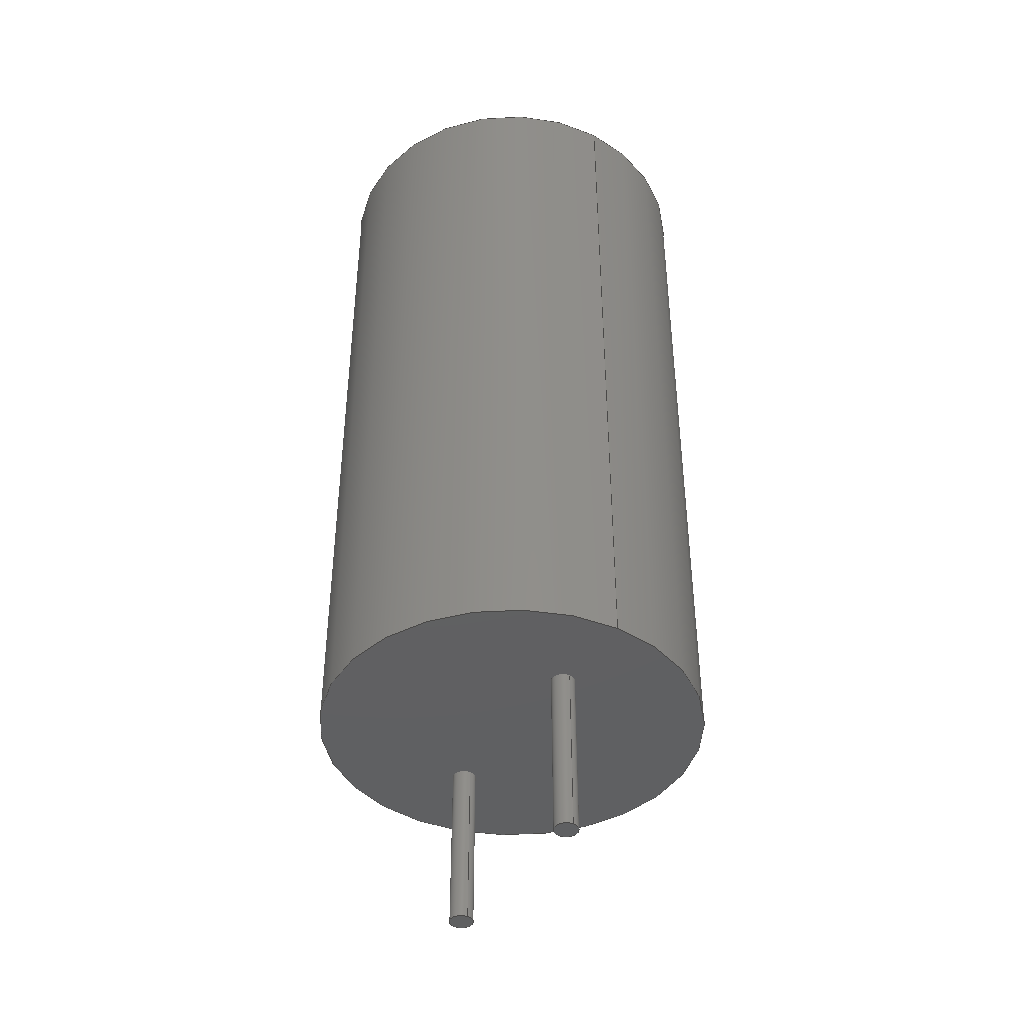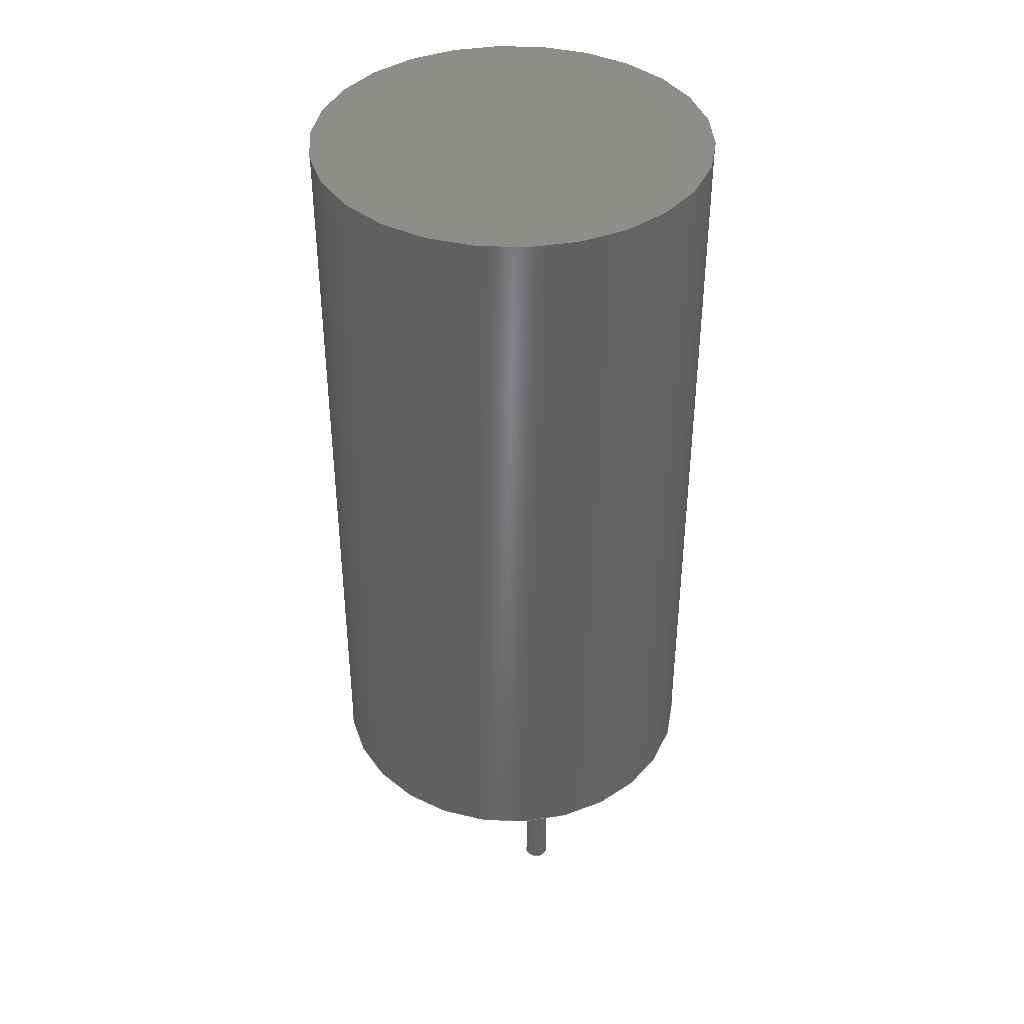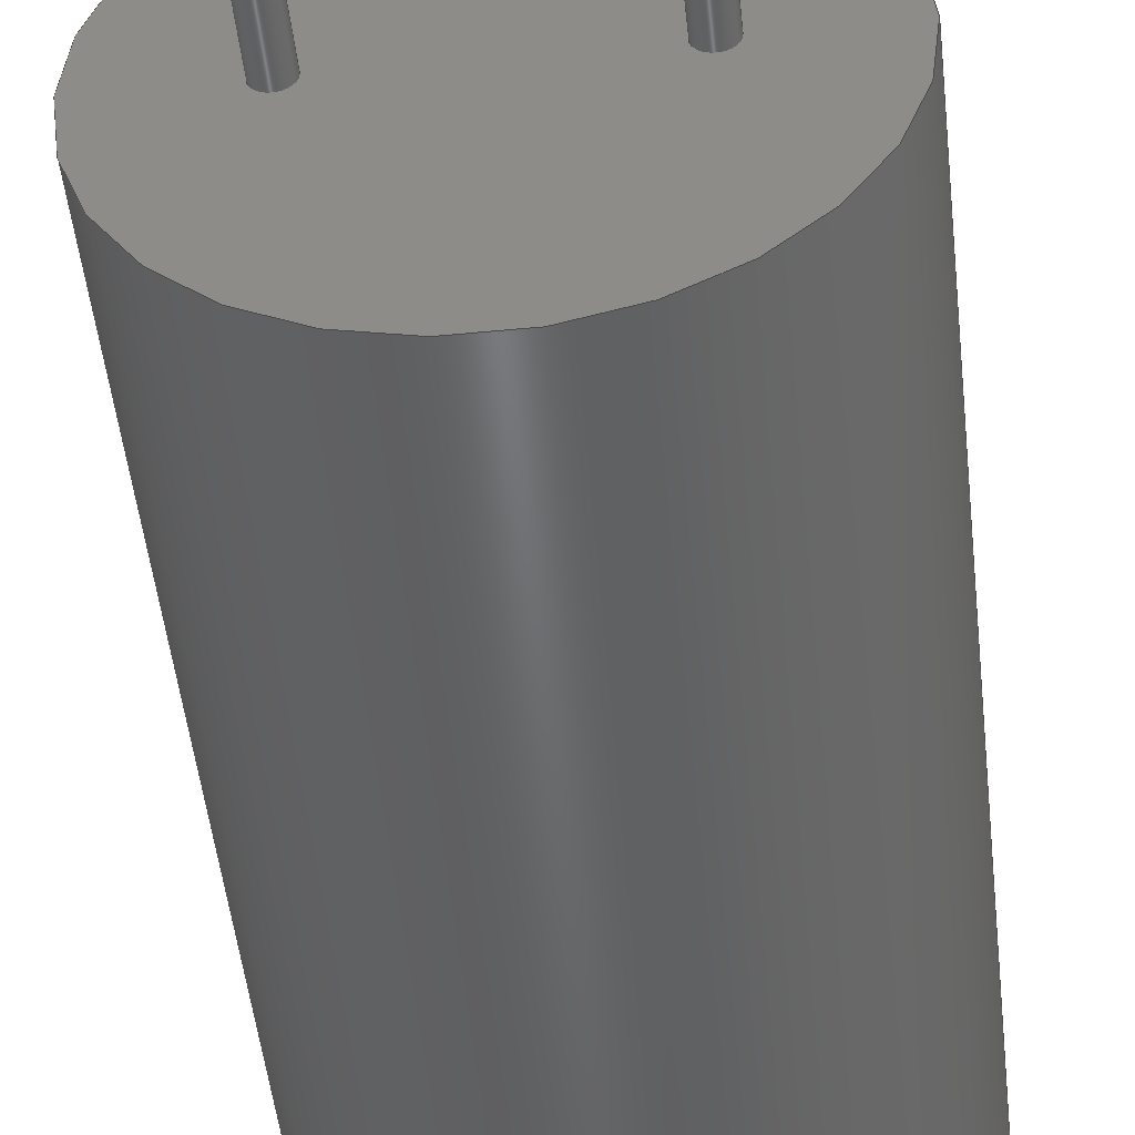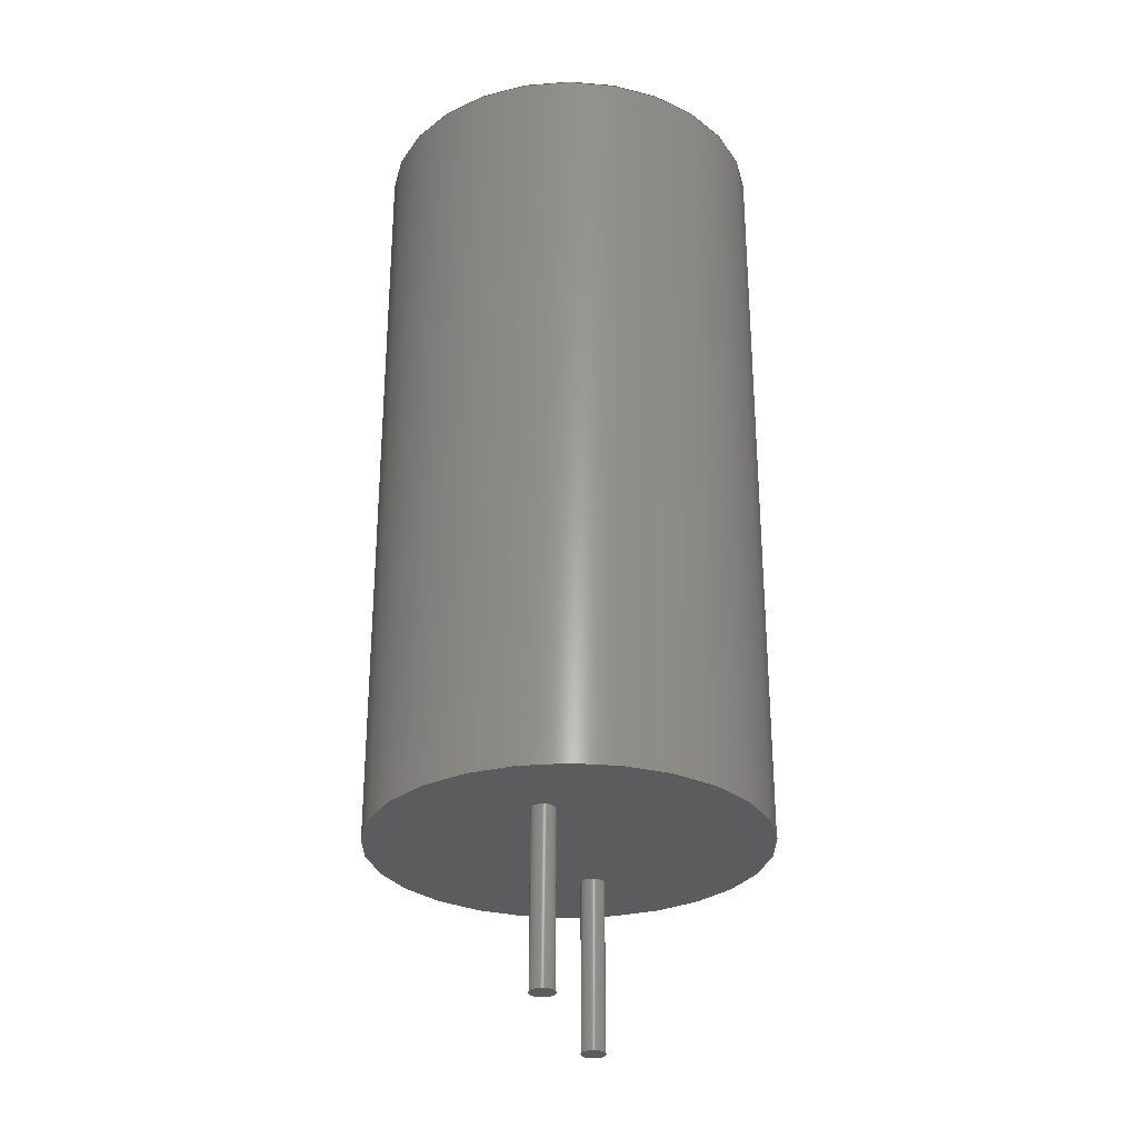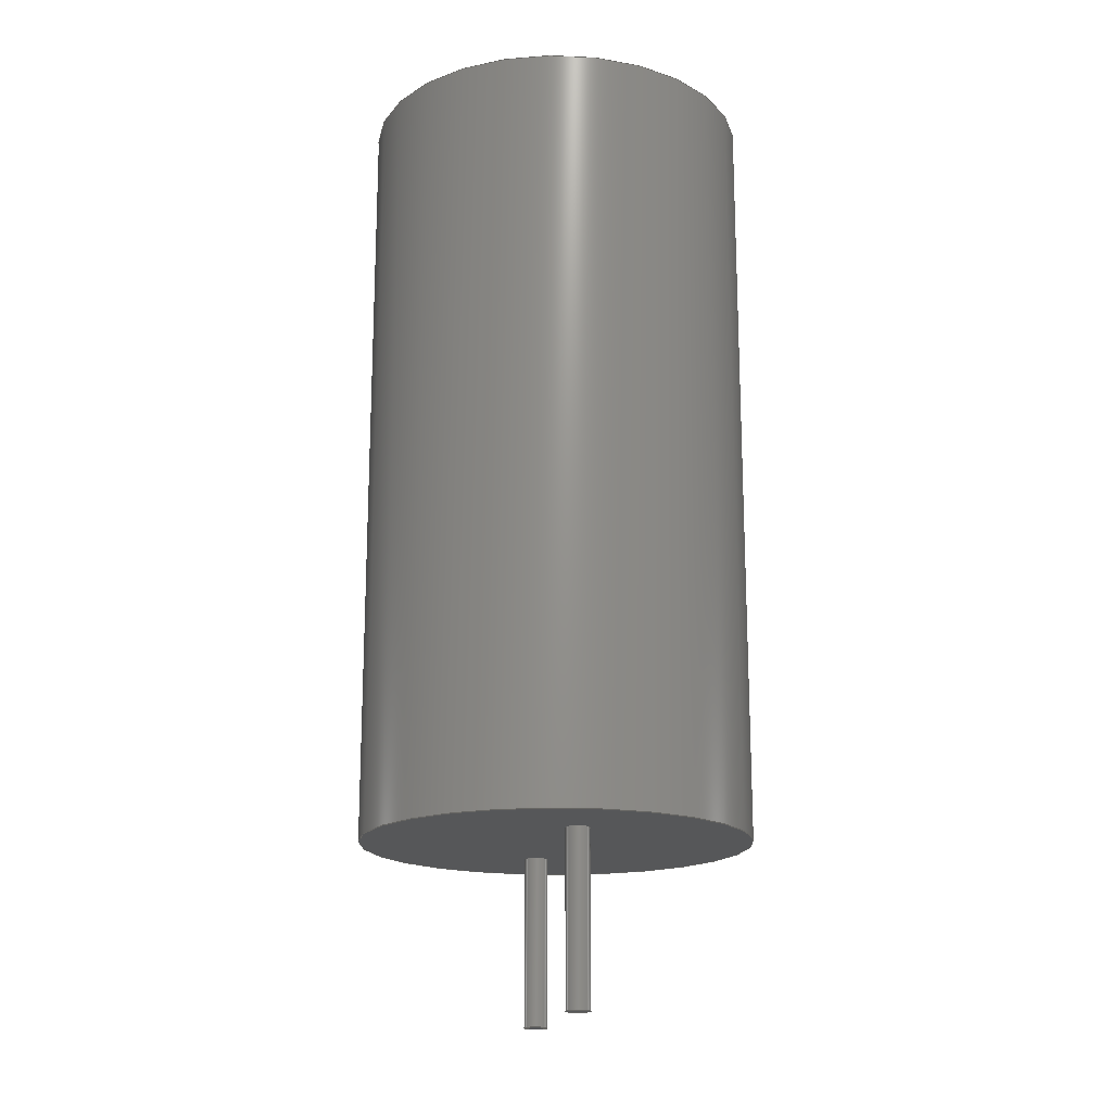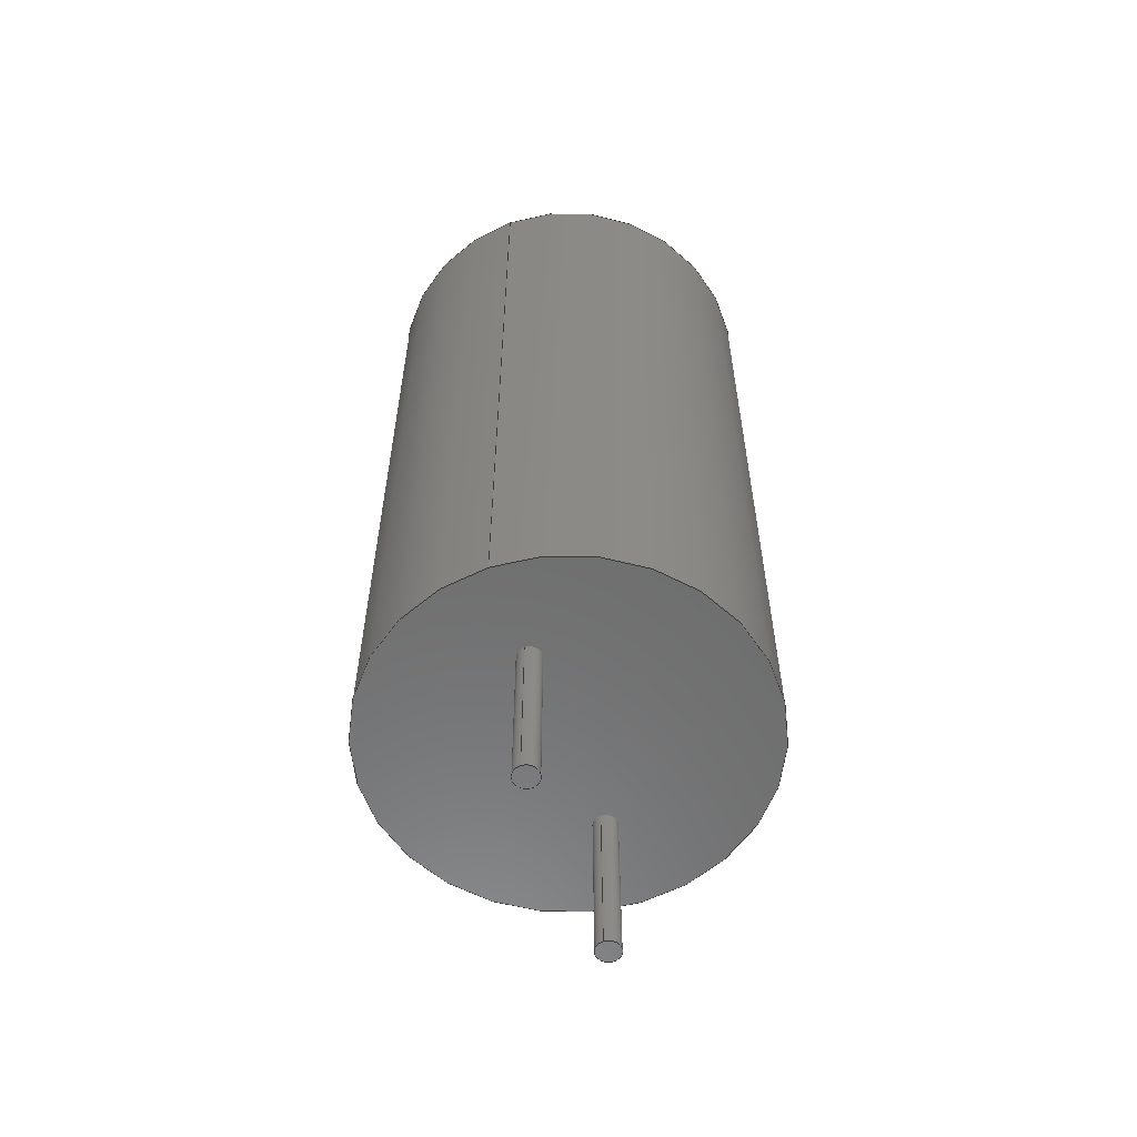
<metadata>
{"format":"step","ext":"step","renderer":"f3d","projection":"perspective","resolution":1024,"background":"white","views":[{"elev":-42.0,"azim":-120.9,"up":"+Z"},{"elev":40.1,"azim":71.9,"up":"+Z"},{"elev":-48.6,"azim":-173.8,"up":"+Y"},{"elev":-29.0,"azim":103.7,"up":"+Z"},{"elev":-17.6,"azim":77.9,"up":"+Z"},{"elev":-58.7,"azim":-69.8,"up":"+Z"}]}
</metadata>
<code>
ISO-10303-21;
DATA;
#1=SHAPE_DEFINITION_REPRESENTATION(#2,#3);
#2=PRODUCT_DEFINITION_SHAPE('',$,#4);
#3=SHAPE_REPRESENTATION('',(#19,#23),#11);
#4=PRODUCT_DEFINITION('design','example product_definition',#6,#5);
#5=PRODUCT_DEFINITION_CONTEXT('3D Mechanical Parts',#10,'design');
#6=PRODUCT_DEFINITION_FORMATION('1','first version',#8);
#7=APPLICATION_PROTOCOL_DEFINITION('international standard','automotive_design',2003,#10);
#8=PRODUCT('product','part','',(#9));
#9=PRODUCT_CONTEXT('3D Mechanical Parts',#10,'mechanical');
#10=APPLICATION_CONTEXT('Core Data for Automotive Mechanical Design Process');
#11=(GEOMETRIC_REPRESENTATION_CONTEXT(3) GLOBAL_UNCERTAINTY_ASSIGNED_CONTEXT((#12)) GLOBAL_UNIT_ASSIGNED_CONTEXT((#13,#14,#18)) REPRESENTATION_CONTEXT('ID1','3D'));
#12=UNCERTAINTY_MEASURE_WITH_UNIT(LENGTH_MEASURE(1e-05),#13,'DISTANCE_ACCURACY_VALUE','Maximum model space distance between geometric entities at asserted connectivities');
#13=(LENGTH_UNIT() NAMED_UNIT(*) SI_UNIT(.MILLI.,.METRE.));
#14=(CONVERSION_BASED_UNIT('degree',#16) NAMED_UNIT(#15) PLANE_ANGLE_UNIT());
#15=DIMENSIONAL_EXPONENTS(0,0,0,0,0,0,0);
#16=MEASURE_WITH_UNIT(PLANE_ANGLE_MEASURE(0.01745),#17);
#17=(NAMED_UNIT(*) PLANE_ANGLE_UNIT() SI_UNIT($,.RADIAN.));
#18=(NAMED_UNIT(*) SI_UNIT($,.STERADIAN.) SOLID_ANGLE_UNIT());
#19=AXIS2_PLACEMENT_3D('',#20,#21,#22);
#20=CARTESIAN_POINT('',(0,0,0));
#21=DIRECTION('',(0,0,1));
#22=DIRECTION('',(1,0,0));
#23=MANIFOLD_SOLID_BREP($,#24);
#24=CLOSED_SHELL('',(#65,#66,#67,#118,#119,#120,#171,#172,#173));
#25=MECHANICAL_DESIGN_GEOMETRIC_PRESENTATION_REPRESENTATION($,(#115,#116,#117,#168,#169,#170,#221,#222,#223),#11);
#26=PRODUCT_CATEGORY_RELATIONSHIP('','',#27,#28);
#27=PRODUCT_CATEGORY('part','');
#28=PRODUCT_RELATED_PRODUCT_CATEGORY('','',(#8));
#29=PRESENTATION_STYLE_ASSIGNMENT((#30,#35));
#30=SURFACE_STYLE_USAGE(.BOTH.,#31);
#31=SURFACE_SIDE_STYLE('',(#32));
#32=SURFACE_STYLE_FILL_AREA(#33);
#33=FILL_AREA_STYLE('',(#34));
#34=FILL_AREA_STYLE_COLOUR('',#36);
#35=CURVE_STYLE('',#37,POSITIVE_LENGTH_MEASURE(0.1),#36);
#36=COLOUR_RGB('Aluminum',0.725,0.725,0.725);
#37=DRAUGHTING_PRE_DEFINED_CURVE_FONT('continuous');
#38=PRESENTATION_STYLE_ASSIGNMENT((#39,#44));
#39=SURFACE_STYLE_USAGE(.BOTH.,#40);
#40=SURFACE_SIDE_STYLE('',(#41));
#41=SURFACE_STYLE_FILL_AREA(#42);
#42=FILL_AREA_STYLE('',(#43));
#43=FILL_AREA_STYLE_COLOUR('',#45);
#44=CURVE_STYLE('',#46,POSITIVE_LENGTH_MEASURE(0.1),#45);
#45=COLOUR_RGB('Black',0.196,0.196,0.196);
#46=DRAUGHTING_PRE_DEFINED_CURVE_FONT('continuous');
#47=PRESENTATION_STYLE_ASSIGNMENT((#48,#53));
#48=SURFACE_STYLE_USAGE(.BOTH.,#49);
#49=SURFACE_SIDE_STYLE('',(#50));
#50=SURFACE_STYLE_FILL_AREA(#51);
#51=FILL_AREA_STYLE('',(#52));
#52=FILL_AREA_STYLE_COLOUR('',#54);
#53=CURVE_STYLE('',#55,POSITIVE_LENGTH_MEASURE(0.1),#54);
#54=COLOUR_RGB('Pin1Rad',0.588,0.588,0.588);
#55=DRAUGHTING_PRE_DEFINED_CURVE_FONT('continuous');
#56=PRESENTATION_STYLE_ASSIGNMENT((#57,#62));
#57=SURFACE_STYLE_USAGE(.BOTH.,#58);
#58=SURFACE_SIDE_STYLE('',(#59));
#59=SURFACE_STYLE_FILL_AREA(#60);
#60=FILL_AREA_STYLE('',(#61));
#61=FILL_AREA_STYLE_COLOUR('',#63);
#62=CURVE_STYLE('',#64,POSITIVE_LENGTH_MEASURE(0.1),#63);
#63=COLOUR_RGB('HeatTab',0.588,0.588,0.588);
#64=DRAUGHTING_PRE_DEFINED_CURVE_FONT('continuous');
#65=ADVANCED_FACE($,(#71,#70),#88,.T.);
#66=ADVANCED_FACE($,(#72),#68,.F.);
#67=ADVANCED_FACE($,(#73),#69,.T.);
#68=PLANE($,#93);
#69=PLANE($,#94);
#70=FACE_BOUND($,#75,.T.);
#71=FACE_OUTER_BOUND($,#74,.T.);
#72=FACE_OUTER_BOUND($,#76,.T.);
#73=FACE_OUTER_BOUND($,#77,.T.);
#74=EDGE_LOOP($,(#84));
#75=EDGE_LOOP($,(#85));
#76=EDGE_LOOP($,(#86));
#77=EDGE_LOOP($,(#87));
#78=CIRCLE($,#91,5.004);
#79=CIRCLE($,#92,5.004);
#80=VERTEX_POINT($,#109);
#81=VERTEX_POINT($,#111);
#82=EDGE_CURVE($,#80,#80,#78,.T.);
#83=EDGE_CURVE($,#81,#81,#79,.T.);
#84=ORIENTED_EDGE($,*,*,#82,.F.);
#85=ORIENTED_EDGE($,*,*,#83,.F.);
#86=ORIENTED_EDGE($,*,*,#83,.T.);
#87=ORIENTED_EDGE($,*,*,#82,.T.);
#88=CYLINDRICAL_SURFACE($,#90,5.004);
#89=AXIS2_PLACEMENT_3D('placement',#107,#95,#96);
#90=AXIS2_PLACEMENT_3D($,#108,#97,#98);
#91=AXIS2_PLACEMENT_3D($,#110,#99,#100);
#92=AXIS2_PLACEMENT_3D($,#112,#101,#102);
#93=AXIS2_PLACEMENT_3D($,#113,#103,#104);
#94=AXIS2_PLACEMENT_3D($,#114,#105,#106);
#95=DIRECTION('axis',(0,1,0));
#96=DIRECTION('refdir',(1,0,0));
#97=DIRECTION('center_axis',(0,0,1));
#98=DIRECTION('ref_axis',(1,0,0));
#99=DIRECTION('center_axis',(0,0,1));
#100=DIRECTION('ref_axis',(1,0,0));
#101=DIRECTION('center_axis',(0,0,-1));
#102=DIRECTION('ref_axis',(1,0,0));
#103=DIRECTION('center_axis',(0,0,1));
#104=DIRECTION('ref_axis',(0,1,0));
#105=DIRECTION('center_axis',(0,0,1));
#106=DIRECTION('ref_axis',(0,1,0));
#107=CARTESIAN_POINT('',(0,0,0));
#108=CARTESIAN_POINT('Origin',(-2.502,0,0));
#109=CARTESIAN_POINT('',(-7.506,0,19.74));
#110=CARTESIAN_POINT('Origin',(-2.502,0,19.74));
#111=CARTESIAN_POINT('',(-7.506,0,0));
#112=CARTESIAN_POINT('Origin',(-2.502,0,0));
#113=CARTESIAN_POINT('Origin',(-2.502,0,0));
#114=CARTESIAN_POINT('Origin',(-2.502,0,19.74));
#115=STYLED_ITEM('color',(#38),#65);
#116=STYLED_ITEM('color',(#38),#66);
#117=STYLED_ITEM('color',(#38),#67);
#118=ADVANCED_FACE($,(#124,#123),#141,.T.);
#119=ADVANCED_FACE($,(#125),#121,.F.);
#120=ADVANCED_FACE($,(#126),#122,.T.);
#121=PLANE($,#146);
#122=PLANE($,#147);
#123=FACE_BOUND($,#128,.T.);
#124=FACE_OUTER_BOUND($,#127,.T.);
#125=FACE_OUTER_BOUND($,#129,.T.);
#126=FACE_OUTER_BOUND($,#130,.T.);
#127=EDGE_LOOP($,(#137));
#128=EDGE_LOOP($,(#138));
#129=EDGE_LOOP($,(#139));
#130=EDGE_LOOP($,(#140));
#131=CIRCLE($,#144,0.3048);
#132=CIRCLE($,#145,0.3048);
#133=VERTEX_POINT($,#162);
#134=VERTEX_POINT($,#164);
#135=EDGE_CURVE($,#133,#133,#131,.T.);
#136=EDGE_CURVE($,#134,#134,#132,.T.);
#137=ORIENTED_EDGE($,*,*,#135,.F.);
#138=ORIENTED_EDGE($,*,*,#136,.F.);
#139=ORIENTED_EDGE($,*,*,#136,.T.);
#140=ORIENTED_EDGE($,*,*,#135,.T.);
#141=CYLINDRICAL_SURFACE($,#143,0.3048);
#142=AXIS2_PLACEMENT_3D('placement',#160,#148,#149);
#143=AXIS2_PLACEMENT_3D($,#161,#150,#151);
#144=AXIS2_PLACEMENT_3D($,#163,#152,#153);
#145=AXIS2_PLACEMENT_3D($,#165,#154,#155);
#146=AXIS2_PLACEMENT_3D($,#166,#156,#157);
#147=AXIS2_PLACEMENT_3D($,#167,#158,#159);
#148=DIRECTION('axis',(0,1,0));
#149=DIRECTION('refdir',(1,0,0));
#150=DIRECTION('center_axis',(0,0,1));
#151=DIRECTION('ref_axis',(1,0,0));
#152=DIRECTION('center_axis',(0,0,1));
#153=DIRECTION('ref_axis',(1,0,0));
#154=DIRECTION('center_axis',(0,0,-1));
#155=DIRECTION('ref_axis',(1,0,0));
#156=DIRECTION('center_axis',(0,0,1));
#157=DIRECTION('ref_axis',(0,1,0));
#158=DIRECTION('center_axis',(0,0,1));
#159=DIRECTION('ref_axis',(0,1,0));
#160=CARTESIAN_POINT('',(0,0,0));
#161=CARTESIAN_POINT('Origin',(0,0,-4.369));
#162=CARTESIAN_POINT('',(-0.305,0,0));
#163=CARTESIAN_POINT('Origin',(0,0,0));
#164=CARTESIAN_POINT('',(-0.305,0,-4.369));
#165=CARTESIAN_POINT('Origin',(0,0,-4.369));
#166=CARTESIAN_POINT('Origin',(0,0,-4.369));
#167=CARTESIAN_POINT('Origin',(0,0,0));
#168=STYLED_ITEM('color',(#29),#118);
#169=STYLED_ITEM('color',(#29),#119);
#170=STYLED_ITEM('color',(#29),#120);
#171=ADVANCED_FACE($,(#177,#176),#194,.T.);
#172=ADVANCED_FACE($,(#178),#174,.F.);
#173=ADVANCED_FACE($,(#179),#175,.T.);
#174=PLANE($,#199);
#175=PLANE($,#200);
#176=FACE_BOUND($,#181,.T.);
#177=FACE_OUTER_BOUND($,#180,.T.);
#178=FACE_OUTER_BOUND($,#182,.T.);
#179=FACE_OUTER_BOUND($,#183,.T.);
#180=EDGE_LOOP($,(#190));
#181=EDGE_LOOP($,(#191));
#182=EDGE_LOOP($,(#192));
#183=EDGE_LOOP($,(#193));
#184=CIRCLE($,#197,0.3048);
#185=CIRCLE($,#198,0.3048);
#186=VERTEX_POINT($,#215);
#187=VERTEX_POINT($,#217);
#188=EDGE_CURVE($,#186,#186,#184,.T.);
#189=EDGE_CURVE($,#187,#187,#185,.T.);
#190=ORIENTED_EDGE($,*,*,#188,.F.);
#191=ORIENTED_EDGE($,*,*,#189,.F.);
#192=ORIENTED_EDGE($,*,*,#189,.T.);
#193=ORIENTED_EDGE($,*,*,#188,.T.);
#194=CYLINDRICAL_SURFACE($,#196,0.3048);
#195=AXIS2_PLACEMENT_3D('placement',#213,#201,#202);
#196=AXIS2_PLACEMENT_3D($,#214,#203,#204);
#197=AXIS2_PLACEMENT_3D($,#216,#205,#206);
#198=AXIS2_PLACEMENT_3D($,#218,#207,#208);
#199=AXIS2_PLACEMENT_3D($,#219,#209,#210);
#200=AXIS2_PLACEMENT_3D($,#220,#211,#212);
#201=DIRECTION('axis',(0,1,0));
#202=DIRECTION('refdir',(1,0,0));
#203=DIRECTION('center_axis',(0,0,1));
#204=DIRECTION('ref_axis',(1,0,0));
#205=DIRECTION('center_axis',(0,0,1));
#206=DIRECTION('ref_axis',(1,0,0));
#207=DIRECTION('center_axis',(0,0,-1));
#208=DIRECTION('ref_axis',(1,0,0));
#209=DIRECTION('center_axis',(0,0,1));
#210=DIRECTION('ref_axis',(0,1,0));
#211=DIRECTION('center_axis',(0,0,1));
#212=DIRECTION('ref_axis',(0,1,0));
#213=CARTESIAN_POINT('',(0,0,0));
#214=CARTESIAN_POINT('Origin',(-5.004,0,-4.369));
#215=CARTESIAN_POINT('',(-5.309,0,0));
#216=CARTESIAN_POINT('Origin',(-5.004,0,0));
#217=CARTESIAN_POINT('',(-5.309,0,-4.369));
#218=CARTESIAN_POINT('Origin',(-5.004,0,-4.369));
#219=CARTESIAN_POINT('Origin',(-5.004,0,-4.369));
#220=CARTESIAN_POINT('Origin',(-5.004,0,0));
#221=STYLED_ITEM('color',(#29),#171);
#222=STYLED_ITEM('color',(#29),#172);
#223=STYLED_ITEM('color',(#29),#173);
ENDSEC;
END-ISO-10303-21;

</code>
